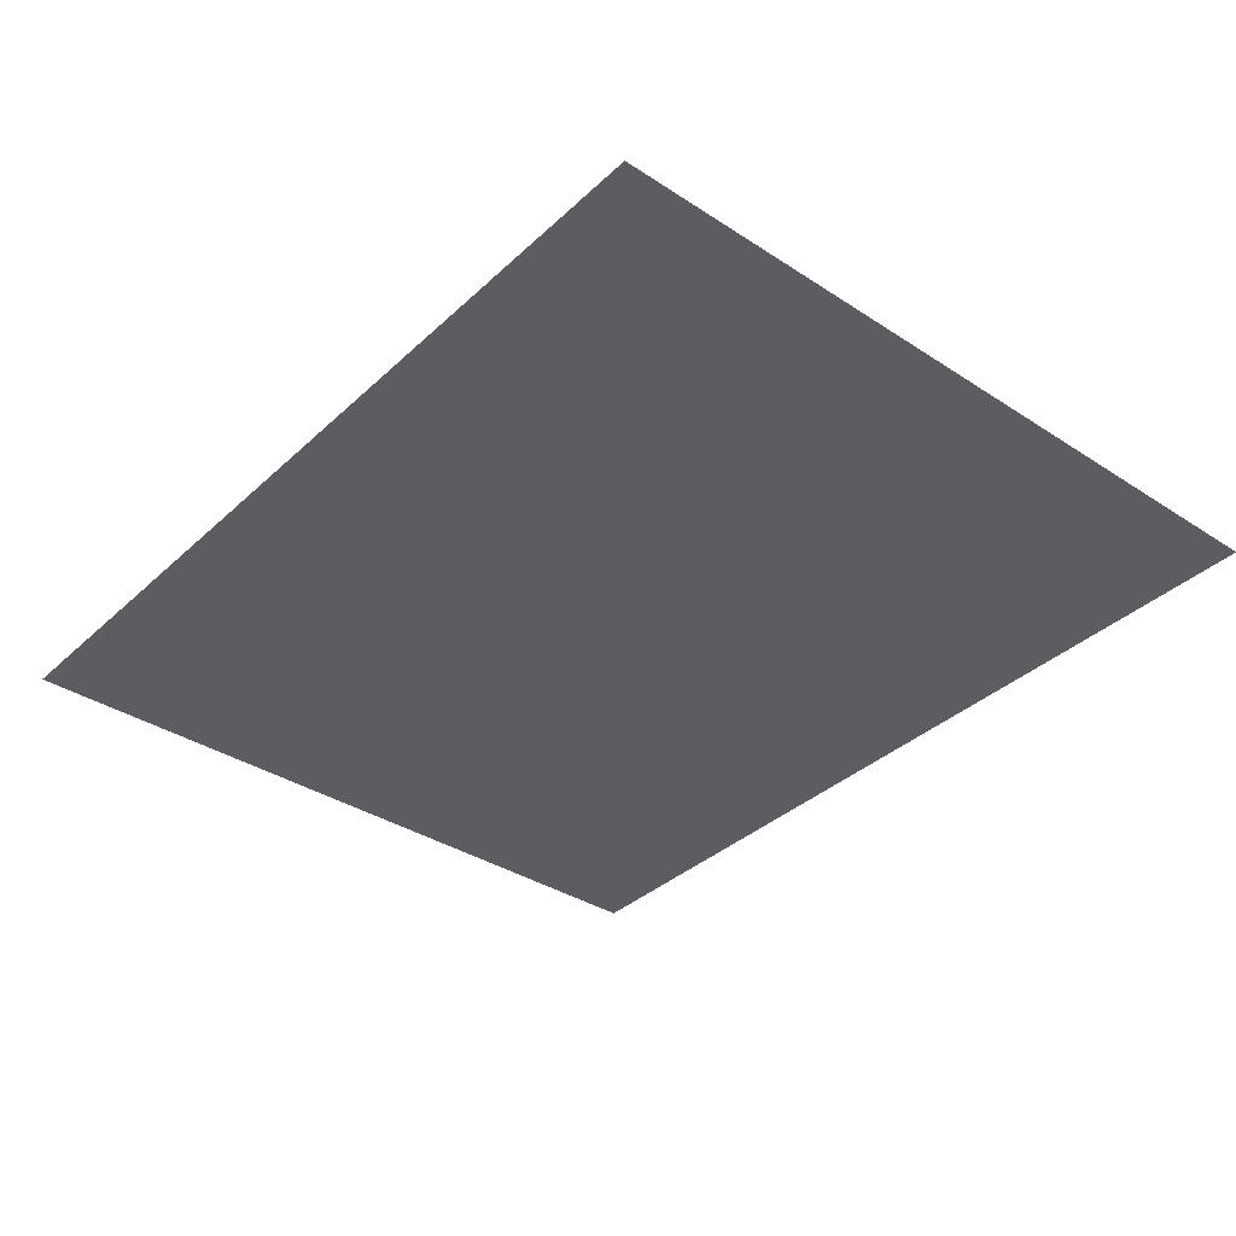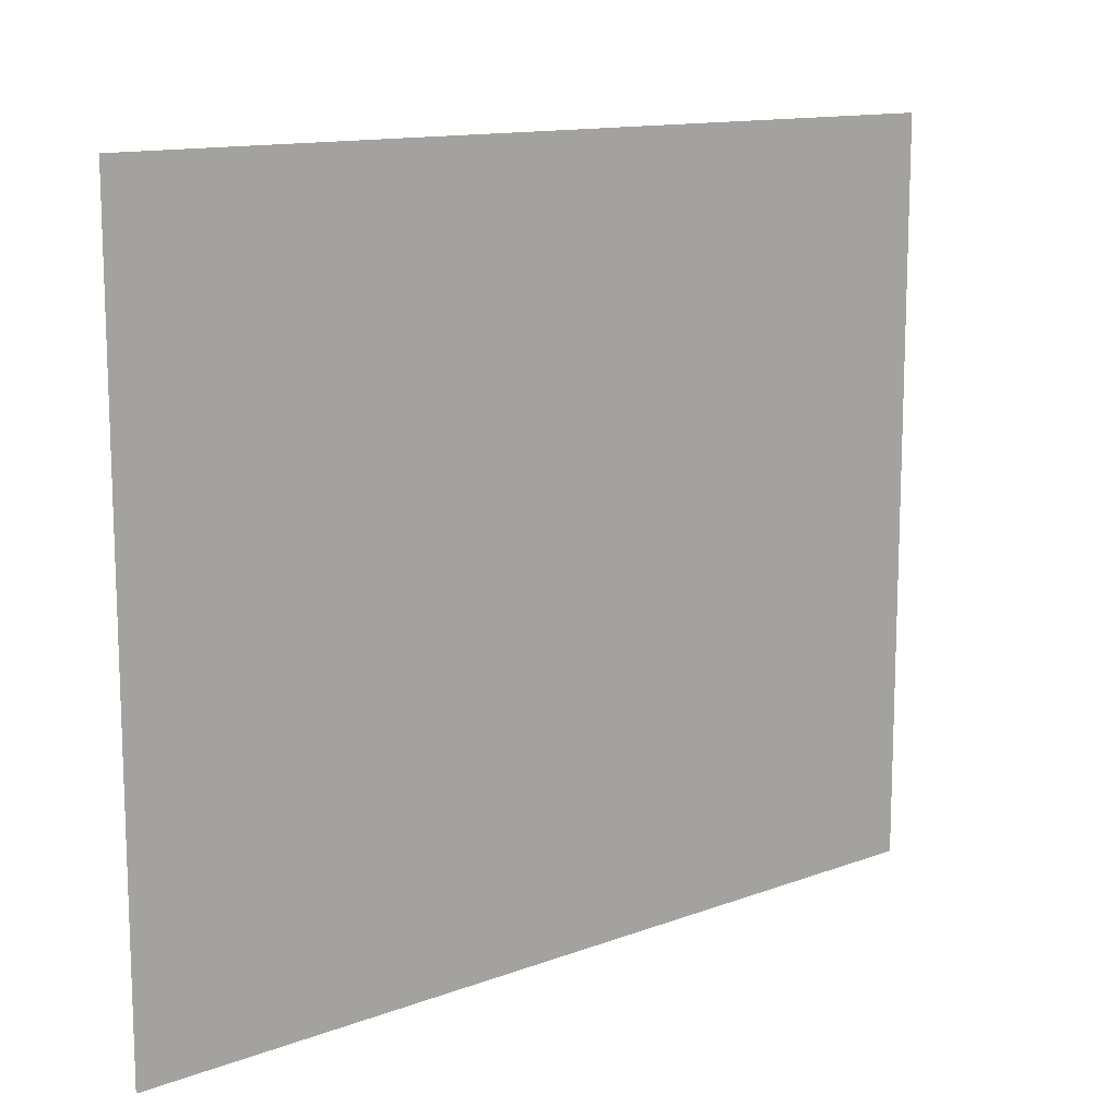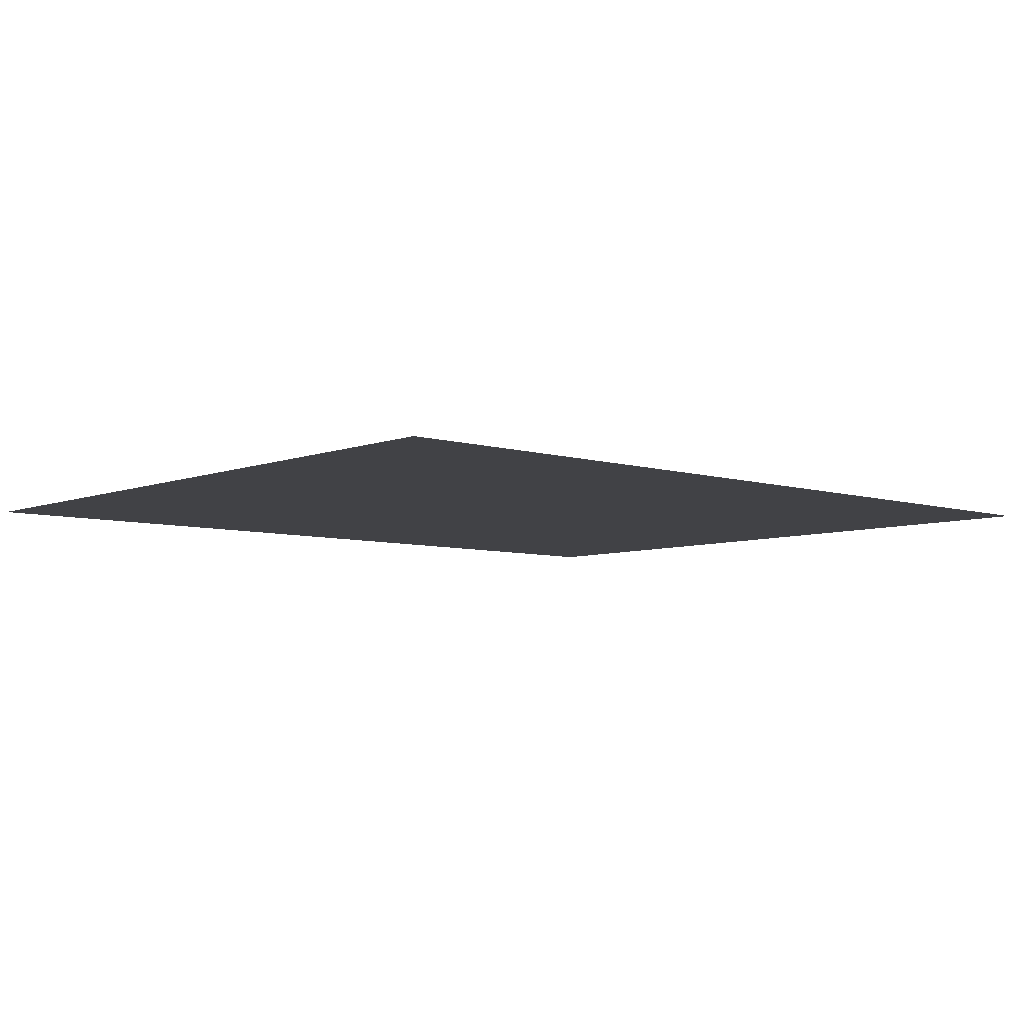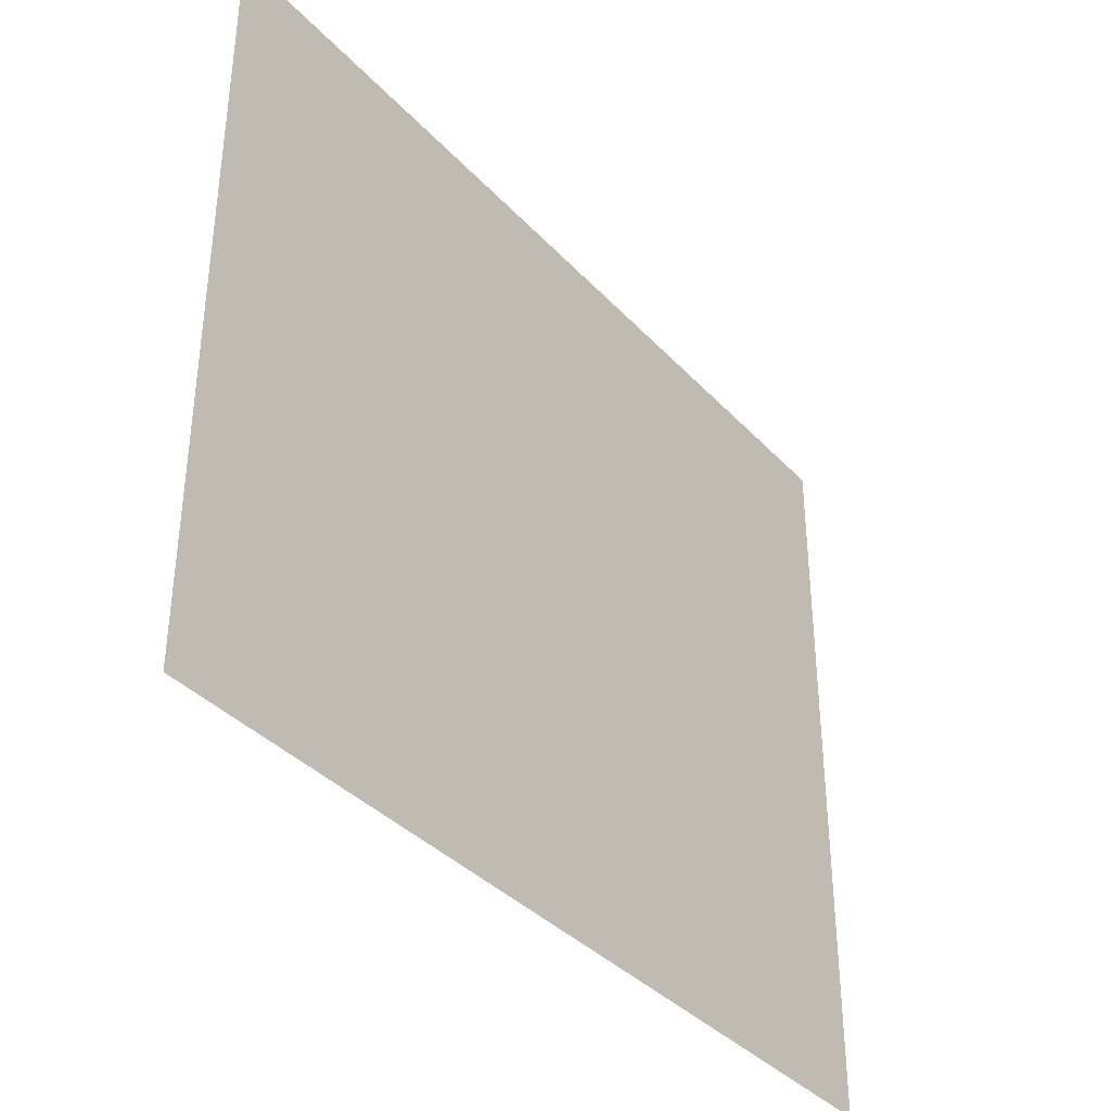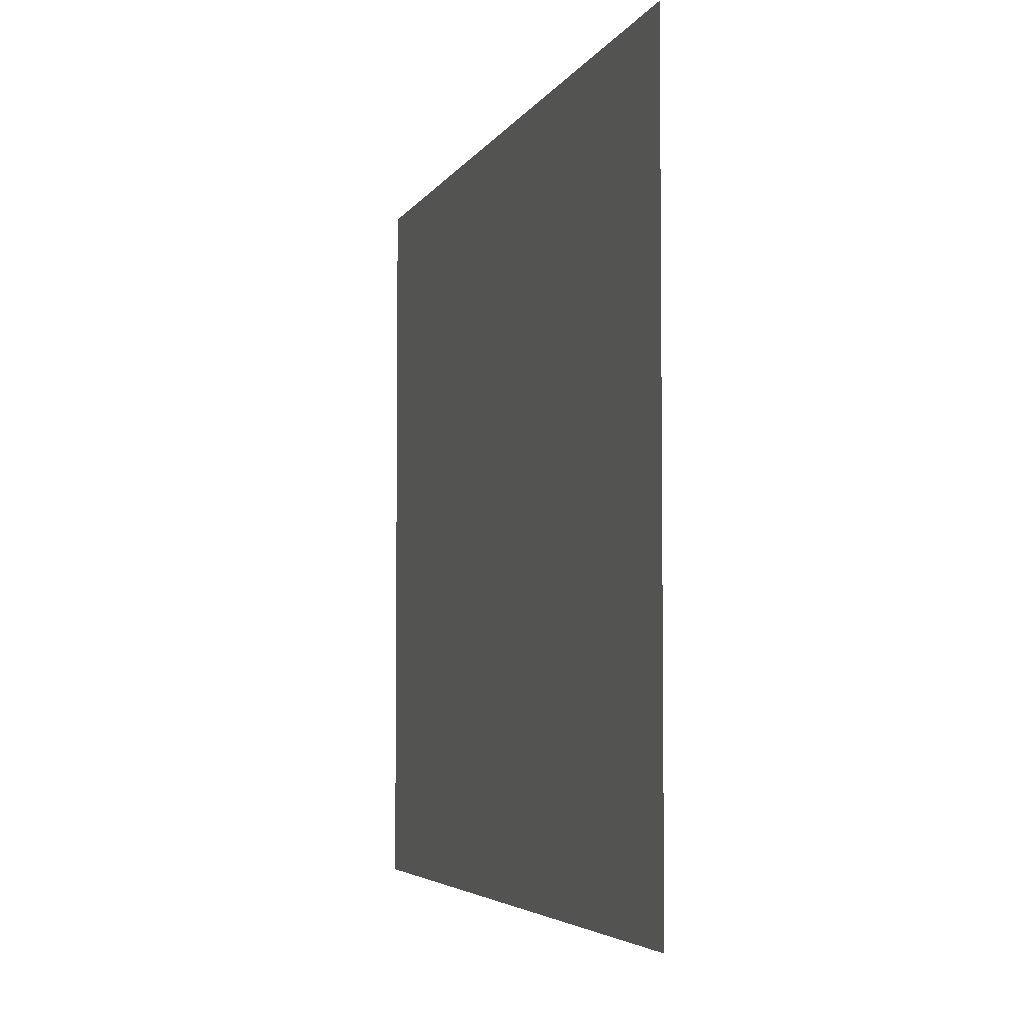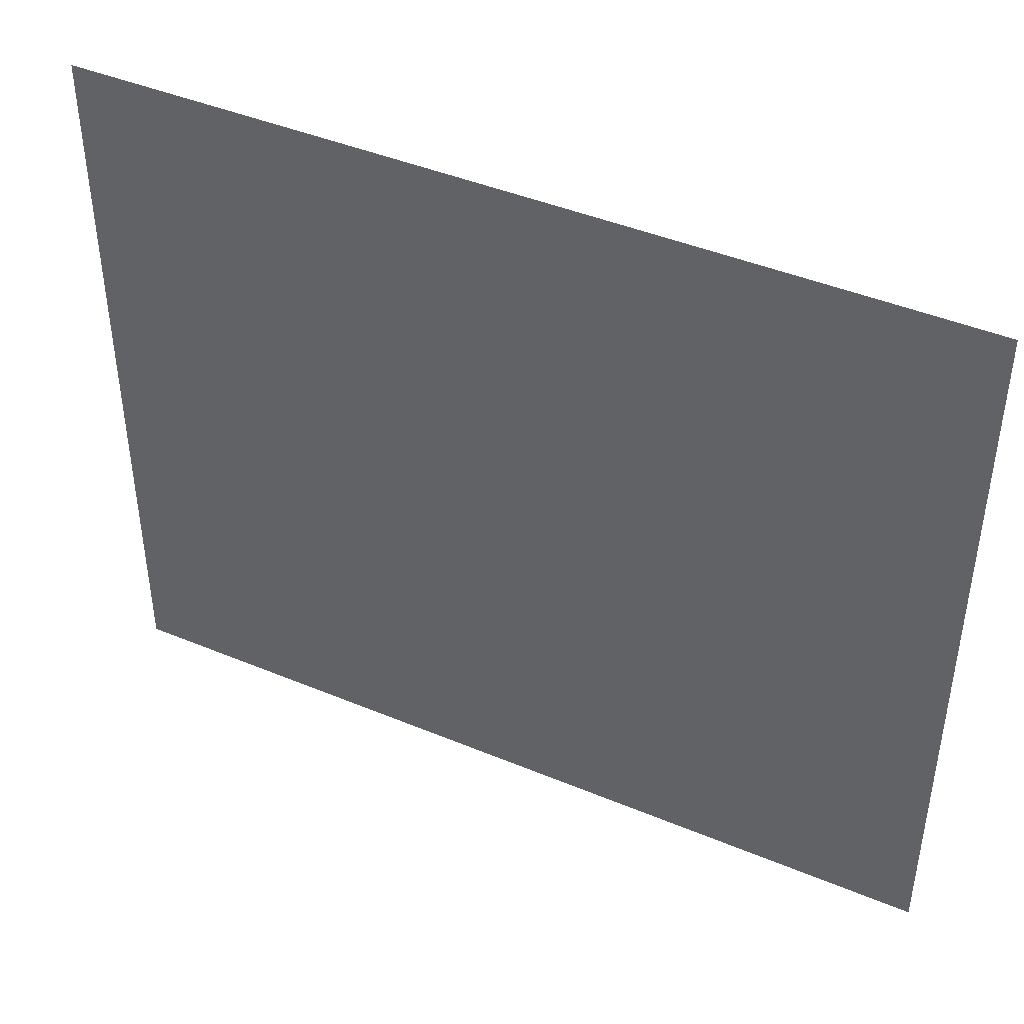
<metadata>
{"format":"obj","ext":"obj","renderer":"f3d","projection":"perspective","resolution":1024,"background":"white","views":[{"elev":-36.4,"azim":-130.3,"up":"+Z"},{"elev":12.8,"azim":139.2,"up":"+Y"},{"elev":-6.6,"azim":138.2,"up":"+Z"},{"elev":-37.2,"azim":-53.1,"up":"+Y"},{"elev":-4.4,"azim":73.9,"up":"+Y"},{"elev":43.5,"azim":26.0,"up":"+Y"}]}
</metadata>
<code>
o FridgeDrawer1_8_FridgeDrawer1B2_1_GeomSubset_1
v -0.005866 0.04099 -1.01
v -0.005854 0.04099 -1.01
v -0.005866 0.041 -1.01
v -0.005854 0.041 -1.01
v -0.005866 0.04099 -1.01
v -0.005854 0.04099 -1.01
v -0.005866 0.041 -1.01
v -0.005854 0.041 -1.01
v -0.005866 0.04099 -1.01
v -0.005854 0.04099 -1.01
v -0.005866 0.041 -1.01
v -0.005854 0.041 -1.01
v -0.005866 0.04099 -1.01
v -0.005854 0.04099 -1.01
v -0.005866 0.041 -1.01
v -0.005854 0.041 -1.01
v -0.005866 0.04099 -1.01
v -0.005854 0.04099 -1.01
v -0.005866 0.041 -1.01
v -0.005854 0.041 -1.01
v -0.005866 0.04099 -1.01
v -0.005854 0.04099 -1.01
v -0.005866 0.041 -1.01
v -0.005854 0.041 -1.01
v -0.005866 0.04099 -1.01
v -0.005854 0.04099 -1.01
v -0.005866 0.041 -1.01
v -0.005854 0.041 -1.01
v -0.4352 0.2237 -0.6776
v -0.05343 0.2237 -0.6776
v -0.4352 0.1477 -0.8267
v -0.4352 0.1422 -0.8304
v -0.05343 0.1422 -0.8304
v -0.05343 0.1477 -0.8267
v -0.4352 0.2237 -0.6673
v -0.4352 0.1477 -0.6673
v -0.4352 0.1422 -0.6673
v -0.4352 -0.2326 -0.6673
v -0.05343 0.1477 -0.6673
v -0.05343 0.2237 -0.6673
v -0.05343 0.1422 -0.6673
v -0.05343 -0.2326 -0.6673
v -0.05343 -0.1924 -0.8304
v -0.05343 -0.2147 -0.8018
v -0.4352 -0.2147 -0.8018
v -0.4352 -0.1924 -0.8304
v -0.4352 -0.213 -0.8127
v -0.05343 -0.213 -0.8127
v -0.4352 -0.2082 -0.822
v -0.05343 -0.2082 -0.822
v -0.4352 -0.2009 -0.8283
v -0.05343 -0.2009 -0.8283
v -0.06271 0.1426 -0.8196
v -0.4259 0.1426 -0.8196
v -0.05921 -0.2052 -0.7995
v -0.06256 -0.2251 -0.6657
v -0.4261 -0.2251 -0.6657
v -0.4294 -0.2052 -0.7995
v -0.06271 0.1404 -0.8211
v -0.4259 0.1404 -0.8211
v -0.4223 0.1477 -0.6673
v -0.4261 0.2161 -0.6673
v -0.4223 0.1422 -0.6673
v -0.0593 -0.2041 -0.808
v -0.0593 -0.2014 -0.8134
v -0.0593 -0.1972 -0.8169
v -0.05923 -0.1914 -0.8182
v -0.06635 0.1422 -0.6673
v -0.06256 0.2161 -0.6673
v -0.06635 0.1477 -0.6673
v -0.4294 -0.1914 -0.8182
v -0.4294 -0.1972 -0.8169
v -0.4294 -0.2014 -0.8134
v -0.4294 -0.2041 -0.808
v -0.423 0.1419 -0.6985
v -0.4269 -0.2203 -0.6985
v -0.06561 0.1419 -0.6985
v -0.0656 0.1466 -0.6985
v -0.05996 0.2025 -0.6985
v -0.06174 -0.2203 -0.6985
v -0.423 0.1466 -0.6985
v -0.4287 0.2025 -0.6985
v -0.4352 0.213 -0.6985
v -0.05343 0.213 -0.6985
v -0.05343 -0.2285 -0.6985
v -0.4352 -0.2285 -0.6985
v -0.4352 0.1477 -0.6985
v -0.4352 0.1422 -0.6985
v -0.05343 0.1422 -0.6985
v -0.05343 0.1477 -0.6985
v -0.4352 -0.2478 -0.6673
v -0.05343 -0.2478 -0.6673
v -0.05343 -0.2437 -0.6985
v -0.4352 -0.2437 -0.6985
f 5 6 8 7

</code>
